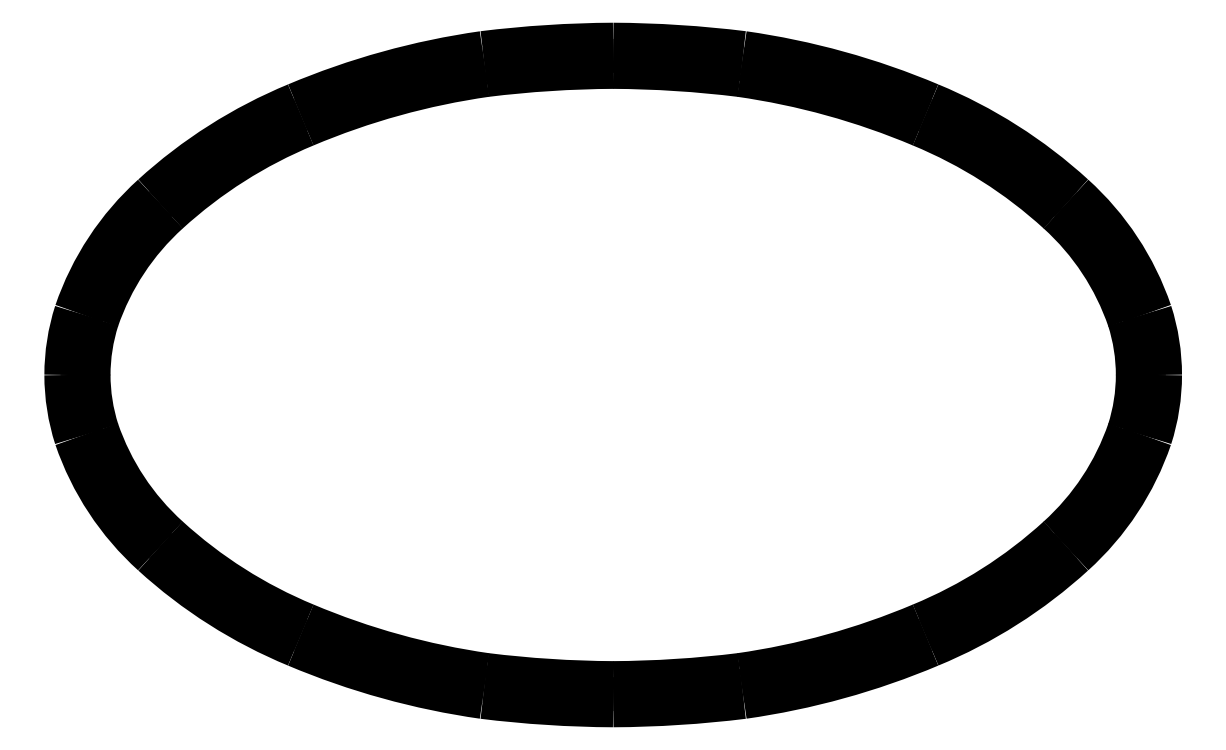
<metadata>
{"format":"dxf","ext":"dxf","renderer":"ezdxf+matplotlib","layout":"modelspace","background":"white","min_lineweight":24,"dpi":150}
</metadata>
<code>
0
SECTION
2
ENTITIES
0
ARC
8
0
10
581
20
620.6
30
0
40
43.88
50
47.63
51
67.55
0
ARC
8
0
10
581
20
654.8
30
0
40
43.88
50
292.5
51
312.4
0
ARC
8
0
10
581
20
620.6
30
0
40
45.38
50
47.63
51
67.54
0
ARC
8
0
10
581
20
654.8
30
0
40
45.38
50
292.5
51
312.4
0
ARC
8
0
10
543.7
20
635.1
30
0
40
24.09
50
132.1
51
161.1
0
ARC
8
0
10
543.7
20
635.1
30
0
40
25.59
50
132.1
51
161.1
0
ARC
8
0
10
566.9
20
677.2
30
0
40
68.29
50
247.1
51
261.9
0
ARC
8
0
10
566.9
20
677.2
30
0
40
69.79
50
247.2
51
261.9
0
ARC
8
0
10
557.1
20
654.8
30
0
40
43.88
50
227.6
51
247.5
0
ARC
8
0
10
557.1
20
654.8
30
0
40
45.38
50
227.6
51
247.5
0
ARC
8
0
10
543.7
20
640.3
30
0
40
25.59
50
198.9
51
227.9
0
ARC
8
0
10
537.3
20
637.7
30
0
40
18.71
50
180
51
197.8
0
ARC
8
0
10
537.3
20
637.7
30
0
40
17.21
50
180
51
197.8
0
ARC
8
0
10
543.7
20
640.3
30
0
40
24.09
50
198.9
51
227.9
0
ARC
8
0
10
537.3
20
637.7
30
0
40
18.71
50
162.2
51
180
0
ARC
8
0
10
537.3
20
637.7
30
0
40
17.21
50
162.2
51
180
0
ARC
8
0
10
568.5
20
710
30
0
40
101.2
50
270.3
51
277
0
ARC
8
0
10
568.5
20
710
30
0
40
102.7
50
270.3
51
277
0
ARC
8
0
10
569.6
20
710
30
0
40
101.2
50
263
51
269.7
0
ARC
8
0
10
569.6
20
710
30
0
40
102.7
50
263
51
269.7
0
ARC
8
0
10
571.3
20
677.2
30
0
40
68.29
50
278.1
51
292.9
0
ARC
8
0
10
571.3
20
677.2
30
0
40
69.79
50
278.1
51
292.8
0
ARC
8
0
10
566.9
20
598.2
30
0
40
68.29
50
98.12
51
112.9
0
ARC
8
0
10
566.9
20
598.2
30
0
40
69.79
50
98.11
51
112.8
0
ARC
8
0
10
557.1
20
620.6
30
0
40
43.88
50
112.5
51
132.4
0
ARC
8
0
10
557.1
20
620.6
30
0
40
45.38
50
112.5
51
132.4
0
ARC
8
0
10
568.5
20
565.4
30
0
40
101.2
50
82.97
51
89.7
0
ARC
8
0
10
568.5
20
565.4
30
0
40
102.7
50
82.96
51
89.7
0
ARC
8
0
10
569.6
20
565.4
30
0
40
101.2
50
90.3
51
97.03
0
ARC
8
0
10
569.6
20
565.4
30
0
40
102.7
50
90.3
51
97.04
0
ARC
8
0
10
571.3
20
598.2
30
0
40
68.29
50
67.15
51
81.88
0
ARC
8
0
10
571.3
20
598.2
30
0
40
69.79
50
67.15
51
81.89
0
ARC
8
0
10
594.5
20
635.1
30
0
40
24.09
50
18.92
51
47.91
0
ARC
8
0
10
594.5
20
635.1
30
0
40
25.59
50
18.89
51
47.9
0
ARC
8
0
10
594.5
20
640.3
30
0
40
25.59
50
312.1
51
341.1
0
ARC
8
0
10
594.5
20
640.3
30
0
40
24.09
50
312.1
51
341.1
0
ARC
8
0
10
600.9
20
637.7
30
0
40
17.21
50
342.2
51
360
0
ARC
8
0
10
600.9
20
637.7
30
0
40
18.71
50
342.2
51
360
0
ARC
8
0
10
600.9
20
637.7
30
0
40
17.21
50
0.004159
51
17.78
0
ARC
8
0
10
600.9
20
637.7
30
0
40
18.71
50
0.003826
51
17.83
0
ENDSEC
0
EOF

</code>
